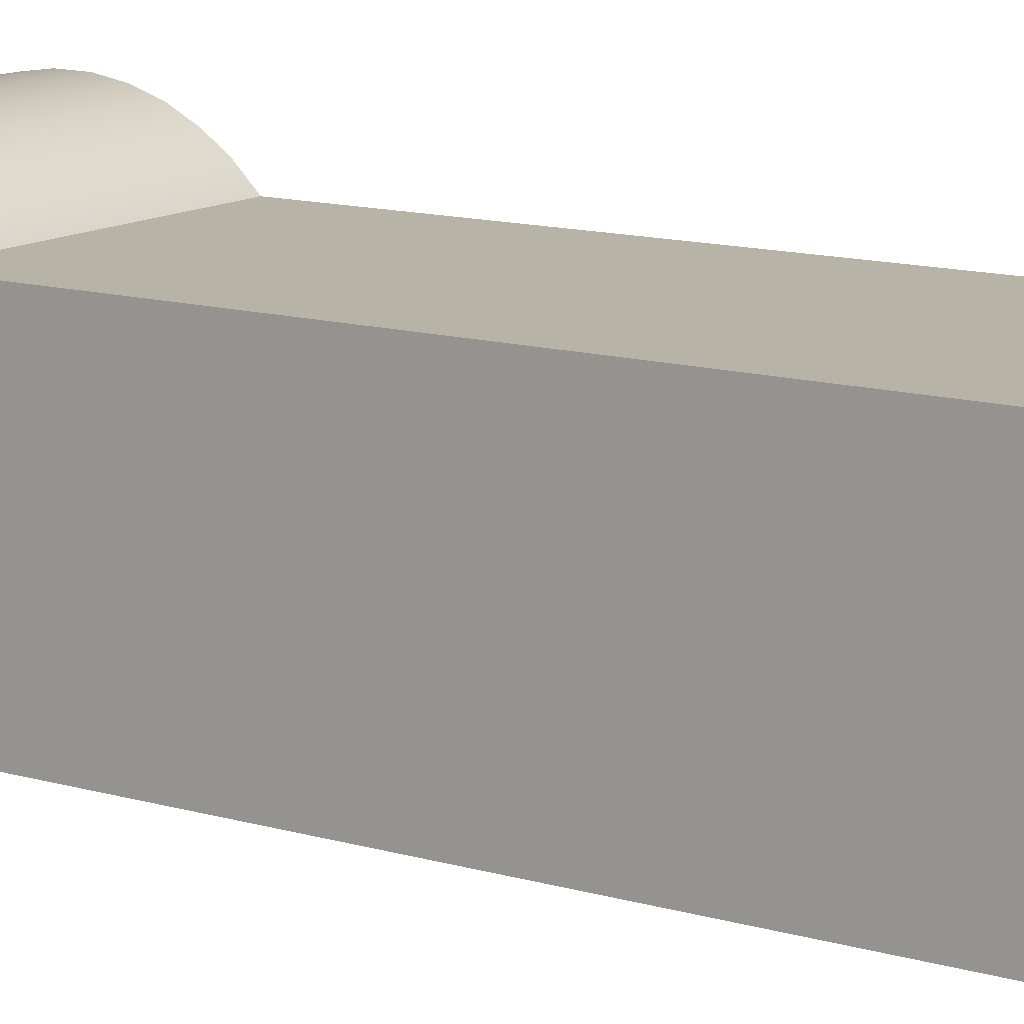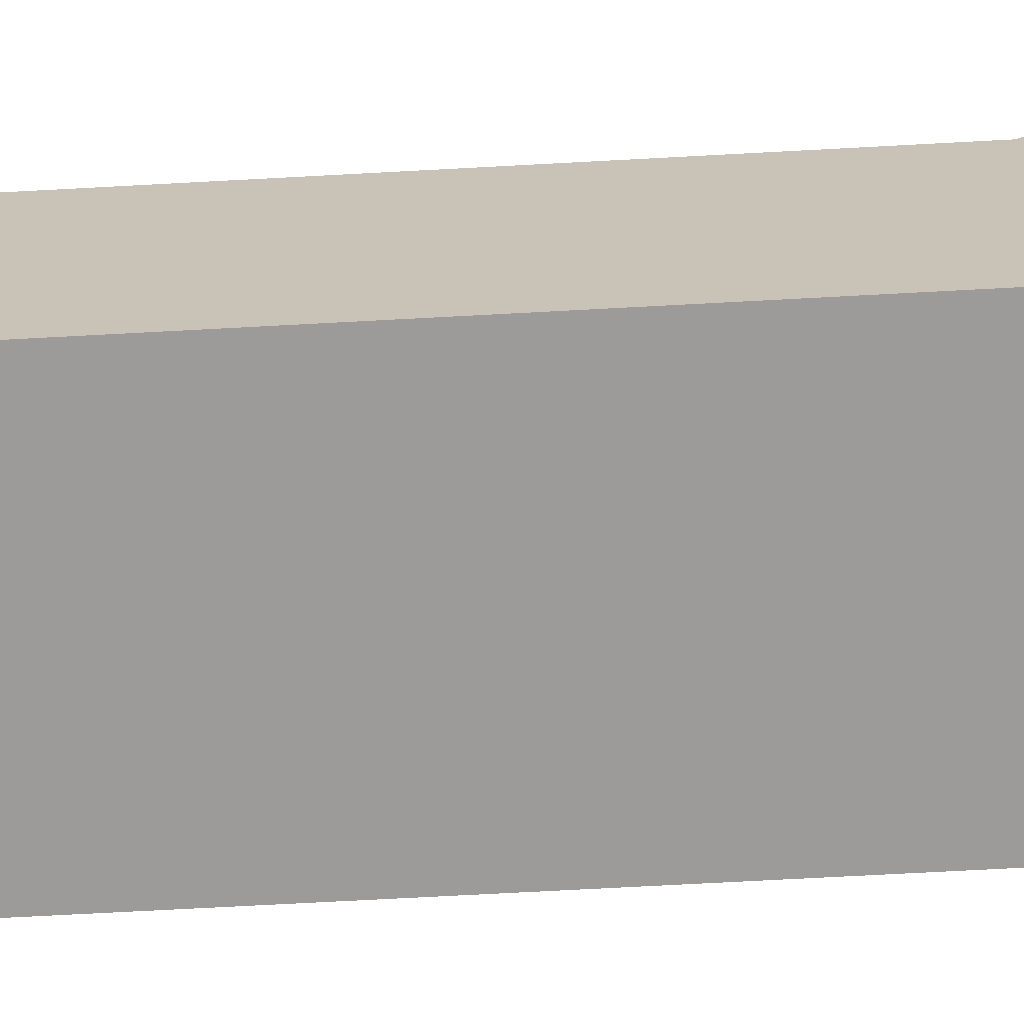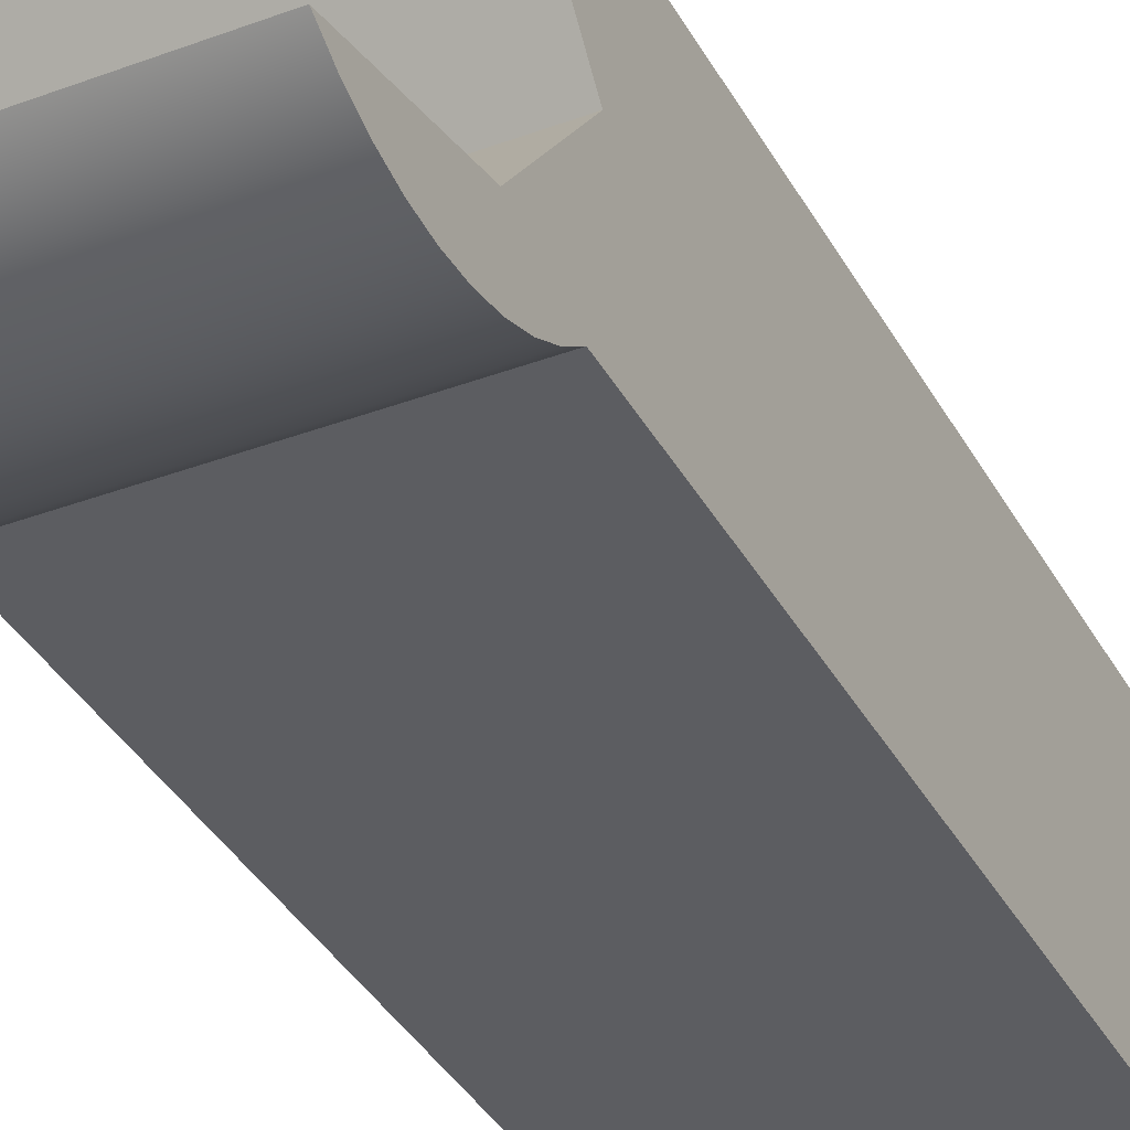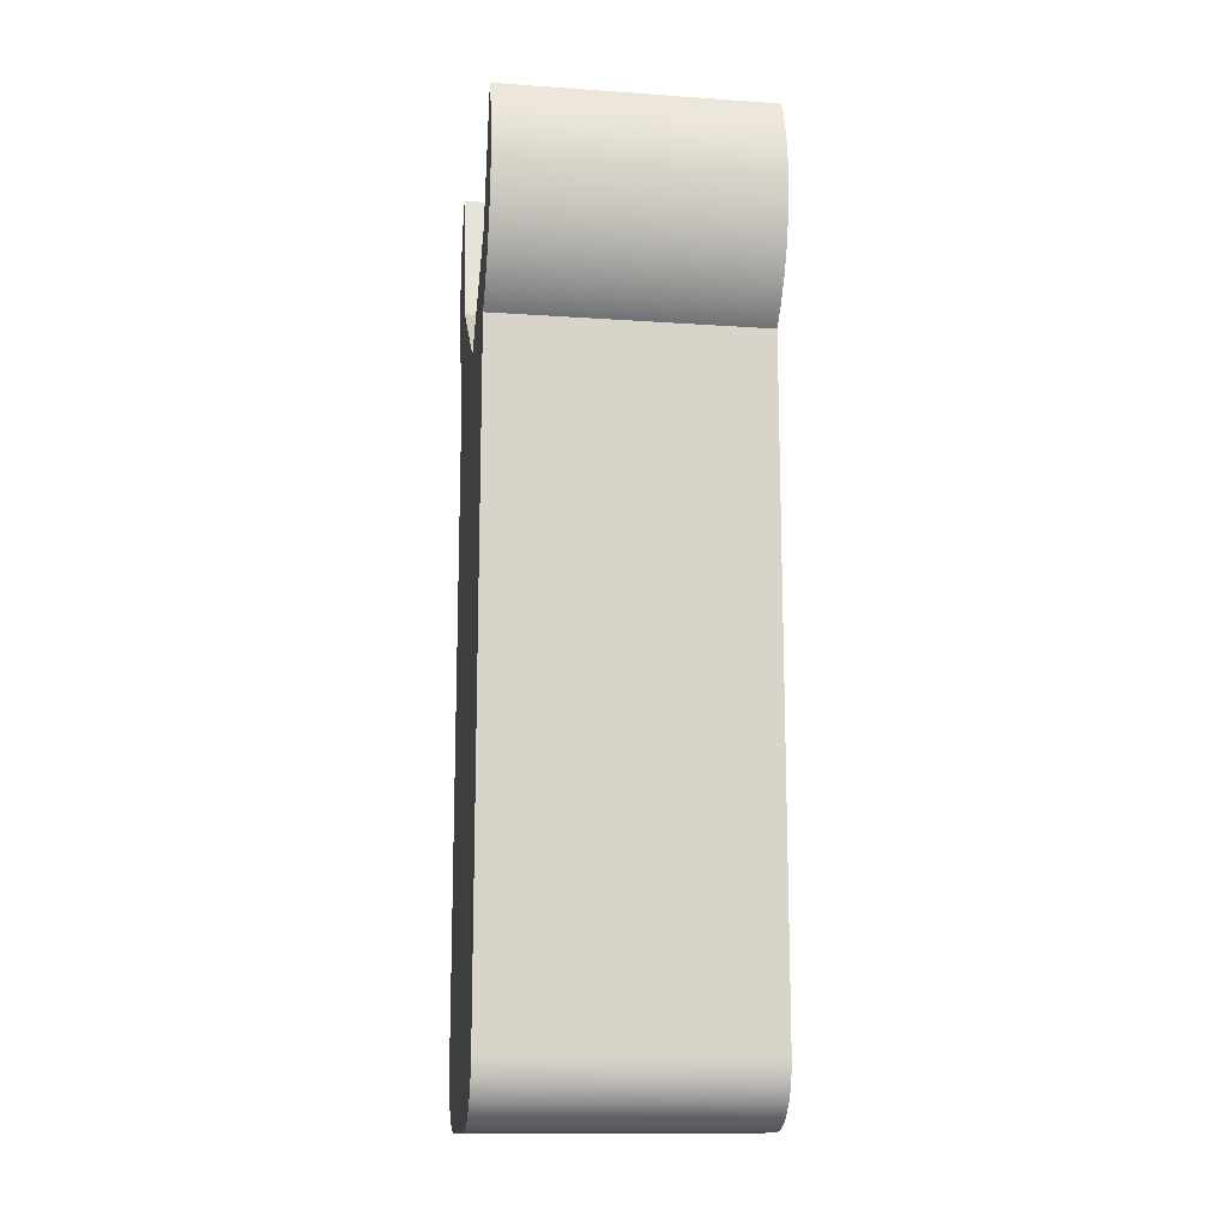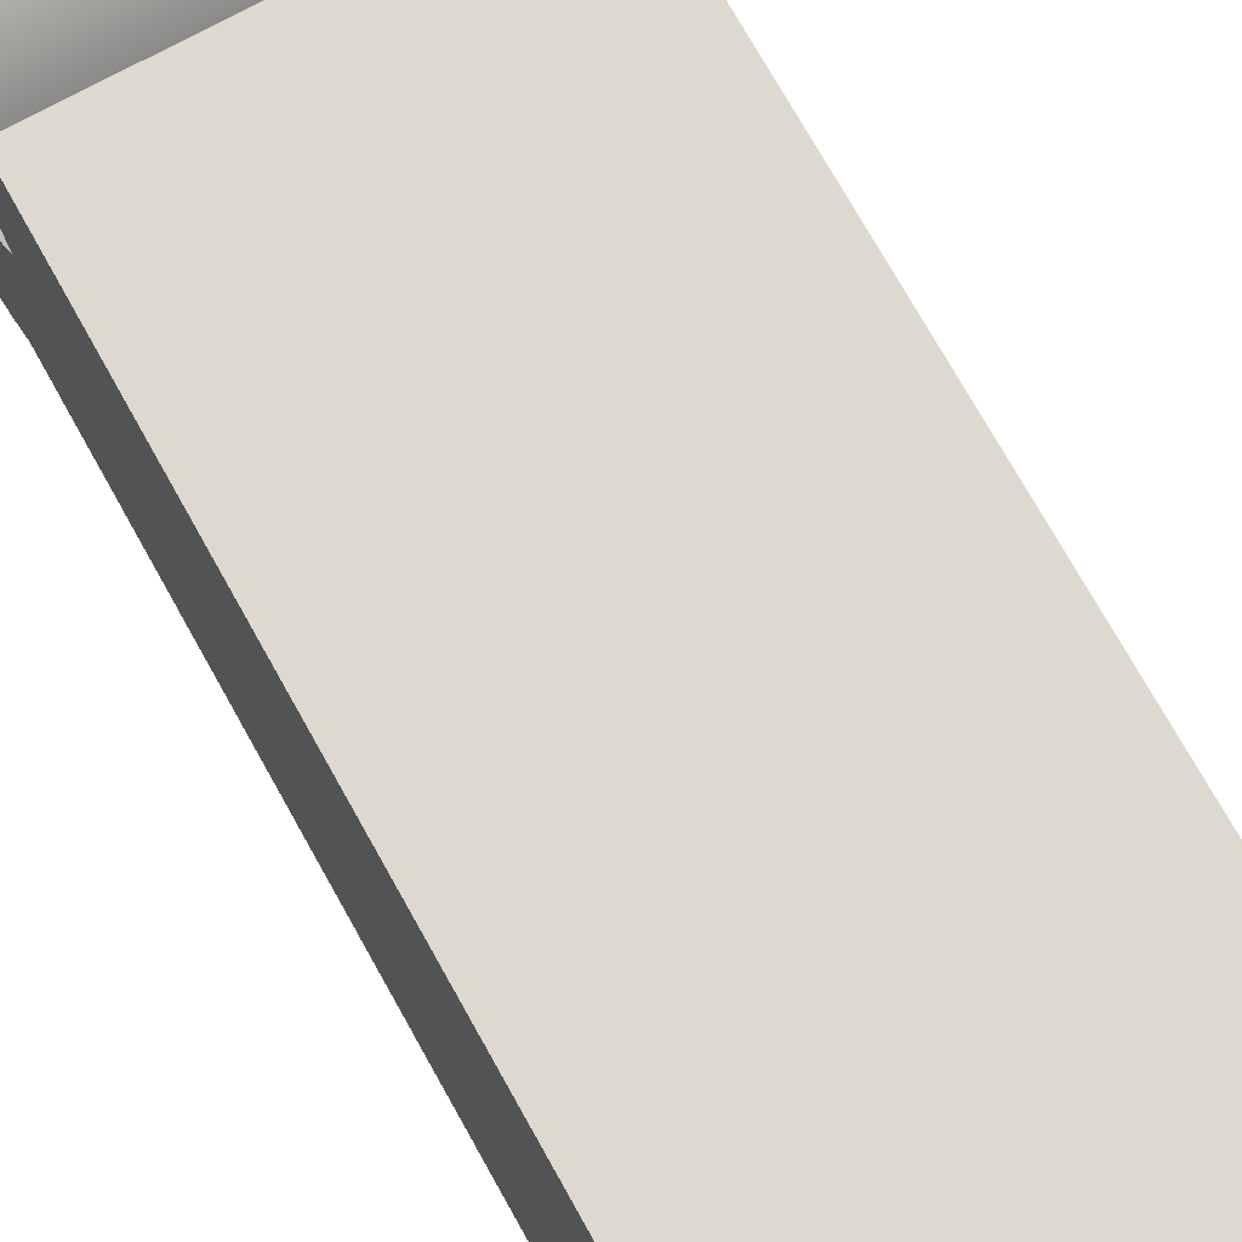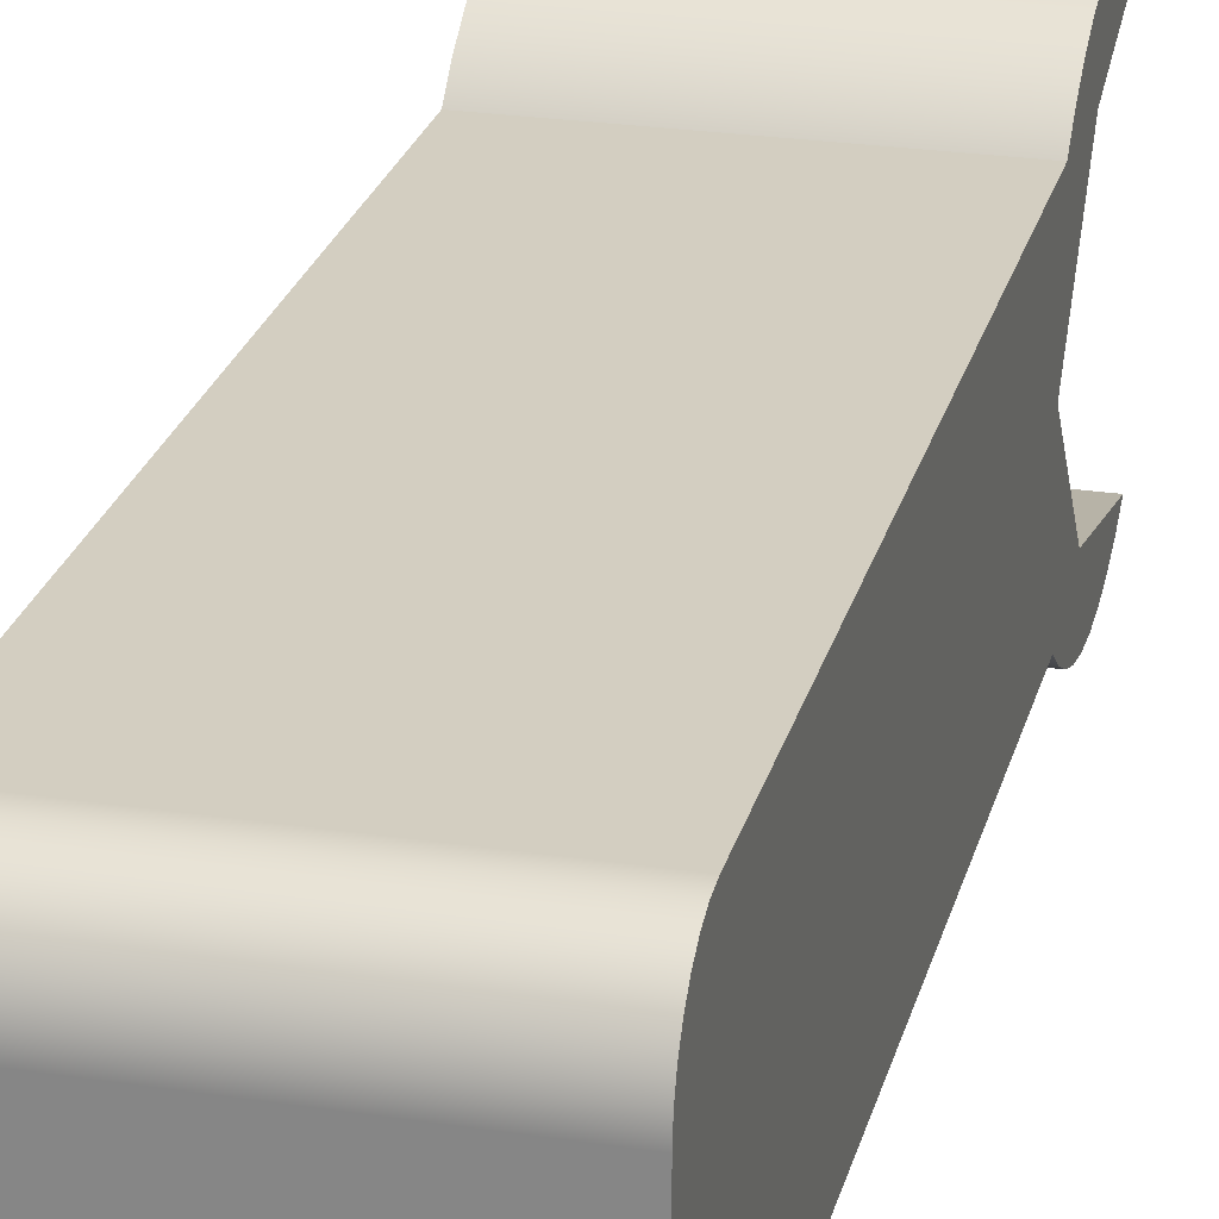
<metadata>
{"format":"obj","ext":"obj","renderer":"f3d","projection":"perspective","resolution":1024,"background":"white","views":[{"elev":12.8,"azim":124.0,"up":"+Y"},{"elev":-69.9,"azim":-86.9,"up":"+Y"},{"elev":-36.9,"azim":25.8,"up":"+Y"},{"elev":-14.2,"azim":171.4,"up":"+Z"},{"elev":71.4,"azim":151.1,"up":"+Y"},{"elev":24.9,"azim":-166.1,"up":"+Y"}]}
</metadata>
<code>
v 0 2.629 -18.71
v 0 2.629 -3.014
v 6.5 2.629 -3.014
v 6.5 2.629 -18.71
v 0 1.129 -20.21
v 0 1.463 -20.18
v 0 1.78 -20.06
v 0 2.065 -19.89
v 0 2.302 -19.65
v 0 2.481 -19.36
v 0 2.592 -19.05
v 0 2.629 -18.71
v 6.5 2.629 -18.71
v 6.5 2.592 -19.05
v 6.5 2.481 -19.36
v 6.5 2.302 -19.65
v 6.5 2.065 -19.89
v 6.5 1.78 -20.06
v 6.5 1.463 -20.18
v 6.5 1.129 -20.21
v 0 -1.5 -20.21
v 0 1.129 -20.21
v 6.5 1.129 -20.21
v 6.5 -1.5 -20.21
v 0 -3 -18.71
v 0 -2.962 -19.05
v 0 -2.851 -19.36
v 0 -2.673 -19.65
v 0 -2.435 -19.89
v 0 -2.151 -20.06
v 0 -1.834 -20.18
v 0 -1.5 -20.21
v 6.5 -1.5 -20.21
v 6.5 -1.834 -20.18
v 6.5 -2.151 -20.06
v 6.5 -2.435 -19.89
v 6.5 -2.673 -19.65
v 6.5 -2.851 -19.36
v 6.5 -2.962 -19.05
v 6.5 -3 -18.71
v 0 -3 -2.646
v 0 -3 -18.71
v 6.5 -3 -18.71
v 6.5 -3 -2.646
v 0 -3.263 2.313
v 0 -3.57 1.804
v 0 -3.798 1.254
v 0 -3.942 0.6775
v 0 -3.999 0.08546
v 0 -3.968 -0.5084
v 0 -3.848 -1.091
v 0 -3.644 -1.65
v 0 -3.359 -2.172
v 0 -3 -2.646
v 6.5 -3 -2.646
v 6.5 -3.359 -2.172
v 6.5 -3.644 -1.65
v 6.5 -3.848 -1.091
v 6.5 -3.968 -0.5084
v 6.5 -3.999 0.08546
v 6.5 -3.942 0.6775
v 6.5 -3.798 1.254
v 6.5 -3.57 1.804
v 6.5 -3.263 2.313
v 0 -2.5 -1
v 0 -3.263 2.313
v 6.5 -3.263 2.313
v 6.5 -2.5 -1
v 0 0 -3
v 0 -2.5 -1
v 6.5 -2.5 -1
v 6.5 0 -3
v 0 2.5 -1
v 0 0 -3
v 6.5 0 -3
v 6.5 2.5 -1
v 0 3.464 2
v 0 2.5 -1
v 6.5 2.5 -1
v 6.5 3.464 2
v 0 2.629 -3.014
v 0 3.058 -2.578
v 0 3.415 -2.082
v 0 3.693 -1.537
v 0 3.884 -0.9565
v 0 3.984 -0.3533
v 0 3.992 0.2581
v 0 3.906 0.8635
v 0 3.728 1.449
v 0 3.464 2
v 6.5 3.464 2
v 6.5 3.728 1.449
v 6.5 3.906 0.8635
v 6.5 3.992 0.2581
v 6.5 3.984 -0.3533
v 6.5 3.884 -0.9565
v 6.5 3.693 -1.537
v 6.5 3.415 -2.082
v 6.5 3.058 -2.578
v 6.5 2.629 -3.014
v 6.5 2.629 -3.014
v 6.5 3.058 -2.578
v 6.5 3.415 -2.082
v 6.5 3.693 -1.537
v 6.5 3.884 -0.9565
v 6.5 3.984 -0.3533
v 6.5 3.992 0.2581
v 6.5 3.906 0.8635
v 6.5 3.728 1.449
v 6.5 3.464 2
v 6.5 2.5 -1
v 6.5 0 -3
v 6.5 -2.5 -1
v 6.5 -3.263 2.313
v 6.5 -3.57 1.804
v 6.5 -3.798 1.254
v 6.5 -3.942 0.6775
v 6.5 -3.999 0.08546
v 6.5 -3.968 -0.5084
v 6.5 -3.848 -1.091
v 6.5 -3.644 -1.65
v 6.5 -3.359 -2.172
v 6.5 -3 -2.646
v 6.5 -3 -18.71
v 6.5 -2.962 -19.05
v 6.5 -2.851 -19.36
v 6.5 -2.673 -19.65
v 6.5 -2.435 -19.89
v 6.5 -2.151 -20.06
v 6.5 -1.834 -20.18
v 6.5 -1.5 -20.21
v 6.5 1.129 -20.21
v 6.5 1.463 -20.18
v 6.5 1.78 -20.06
v 6.5 2.065 -19.89
v 6.5 2.302 -19.65
v 6.5 2.481 -19.36
v 6.5 2.592 -19.05
v 6.5 2.629 -18.71
v 0 3.464 2
v 0 3.728 1.449
v 0 3.906 0.8635
v 0 3.992 0.2581
v 0 3.984 -0.3533
v 0 3.884 -0.9565
v 0 3.693 -1.537
v 0 3.415 -2.082
v 0 3.058 -2.578
v 0 2.629 -3.014
v 0 2.629 -18.71
v 0 2.592 -19.05
v 0 2.481 -19.36
v 0 2.302 -19.65
v 0 2.065 -19.89
v 0 1.78 -20.06
v 0 1.463 -20.18
v 0 1.129 -20.21
v 0 -1.5 -20.21
v 0 -1.834 -20.18
v 0 -2.151 -20.06
v 0 -2.435 -19.89
v 0 -2.673 -19.65
v 0 -2.851 -19.36
v 0 -2.962 -19.05
v 0 -3 -18.71
v 0 -3 -2.646
v 0 -3.359 -2.172
v 0 -3.644 -1.65
v 0 -3.848 -1.091
v 0 -3.968 -0.5084
v 0 -3.999 0.08546
v 0 -3.942 0.6775
v 0 -3.798 1.254
v 0 -3.57 1.804
v 0 -3.263 2.313
v 0 -2.5 -1
v 0 0 -3
v 0 2.5 -1
g 5bef3124-e2ed-11ea-912c-54bf646e7e1f
f 1 2 4
f 4 2 3
g 5bef5834-e2ed-11ea-b694-54bf646e7e1f
f 20 5 19
f 19 5 6
f 19 6 18
f 18 6 7
f 18 7 17
f 17 7 8
f 17 8 16
f 16 8 9
f 16 9 15
f 15 9 10
f 15 10 14
f 14 10 11
f 14 11 13
f 13 11 12
g 5befa658-e2ed-11ea-bf98-54bf646e7e1f
f 21 22 24
f 24 22 23
g 5befcd6e-e2ed-11ea-8457-54bf646e7e1f
f 40 25 39
f 39 25 26
f 39 26 38
f 38 26 27
f 38 27 37
f 37 27 28
f 37 28 36
f 36 28 29
f 36 29 35
f 35 29 30
f 35 30 34
f 34 30 31
f 34 31 33
f 33 31 32
g 5bf01b82-e2ed-11ea-b6de-54bf646e7e1f
f 41 42 44
f 44 42 43
g 5bf042a2-e2ed-11ea-b2a6-54bf646e7e1f
f 64 45 63
f 63 45 46
f 63 46 62
f 62 46 47
f 62 47 61
f 61 47 48
f 61 48 60
f 60 48 49
f 60 49 59
f 59 49 50
f 59 50 58
f 58 50 51
f 58 51 57
f 57 51 52
f 57 52 56
f 56 52 53
f 56 53 55
f 55 53 54
g 5bf090c2-e2ed-11ea-b3a2-54bf646e7e1f
f 65 66 68
f 68 66 67
g 5bf0deda-e2ed-11ea-b9fe-54bf646e7e1f
f 69 70 72
f 72 70 71
g 5bf12d06-e2ed-11ea-ba9a-54bf646e7e1f
f 73 74 76
f 76 74 75
g 5bf17b30-e2ed-11ea-a767-54bf646e7e1f
f 77 78 80
f 80 78 79
g 5bf1f074-e2ed-11ea-95dd-54bf646e7e1f
f 100 81 99
f 99 81 82
f 99 82 98
f 98 82 83
f 98 83 97
f 97 83 84
f 97 84 96
f 96 84 85
f 96 85 95
f 95 85 86
f 95 86 94
f 94 86 87
f 94 87 93
f 93 87 88
f 93 88 92
f 92 88 89
f 92 89 91
f 91 89 90
g 5bf23e82-e2ed-11ea-a3d3-54bf646e7e1f
f 102 111 101
f 101 111 112
f 101 112 139
f 139 112 132
f 139 132 133
f 102 103 111
f 111 103 104
f 111 104 109
f 109 104 105
f 109 105 108
f 108 105 106
f 108 106 107
f 109 110 111
f 113 123 112
f 112 123 124
f 112 124 131
f 131 124 130
f 130 124 129
f 129 124 128
f 128 124 127
f 127 124 126
f 126 124 125
f 114 115 113
f 113 115 121
f 113 121 122
f 115 116 121
f 121 116 120
f 120 116 117
f 120 117 119
f 119 117 118
f 122 123 113
f 131 132 112
f 133 134 139
f 139 134 135
f 139 135 136
f 136 137 139
f 139 137 138
g 5bf2b39c-e2ed-11ea-8b3f-54bf646e7e1f
f 140 141 178
f 178 141 146
f 178 146 147
f 146 141 145
f 145 141 142
f 145 142 144
f 144 142 143
f 147 148 178
f 178 148 149
f 178 149 177
f 177 149 150
f 177 150 157
f 157 150 156
f 156 150 155
f 155 150 154
f 154 150 153
f 153 150 152
f 152 150 151
f 157 158 177
f 177 158 165
f 177 165 166
f 158 159 165
f 165 159 160
f 165 160 161
f 161 162 165
f 165 162 163
f 165 163 164
f 177 166 176
f 176 166 167
f 176 167 168
f 169 173 168
f 168 173 174
f 168 174 176
f 176 174 175
f 173 169 172
f 172 169 170
f 172 170 171

</code>
